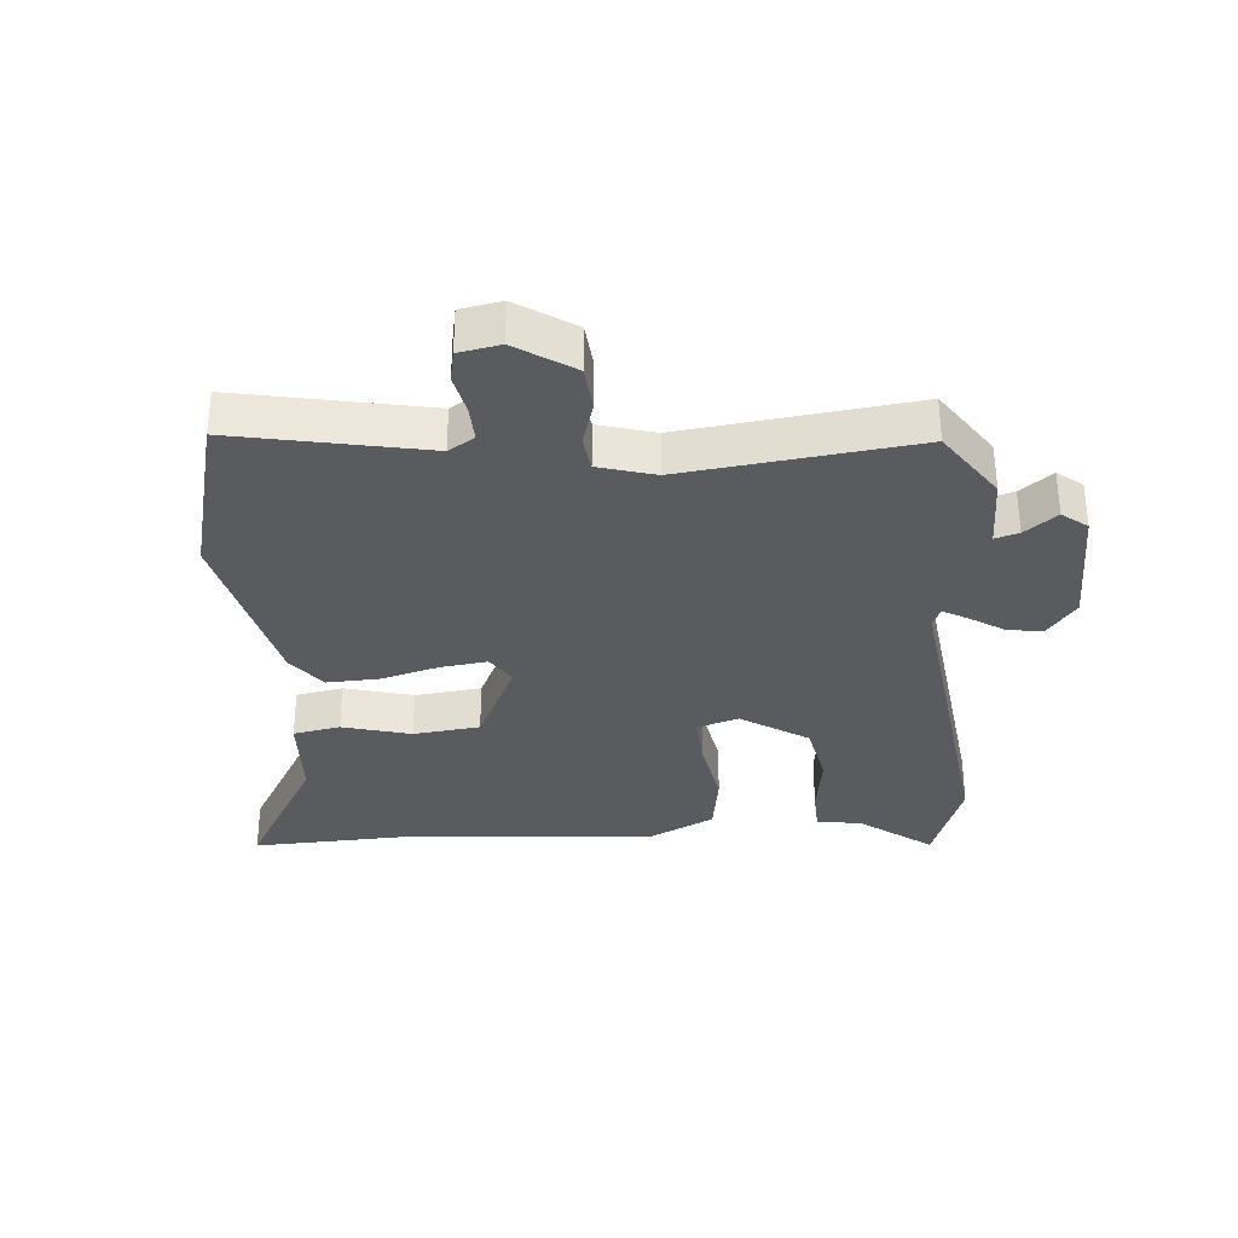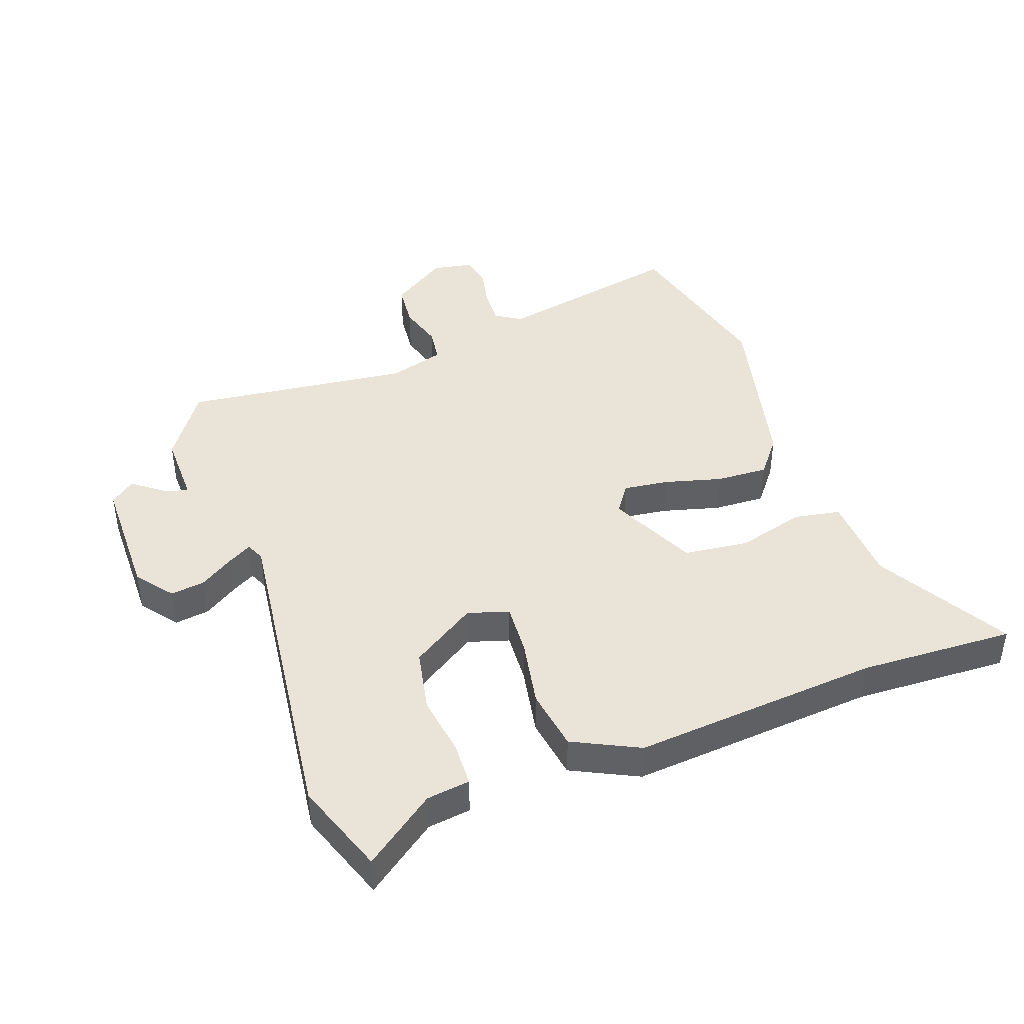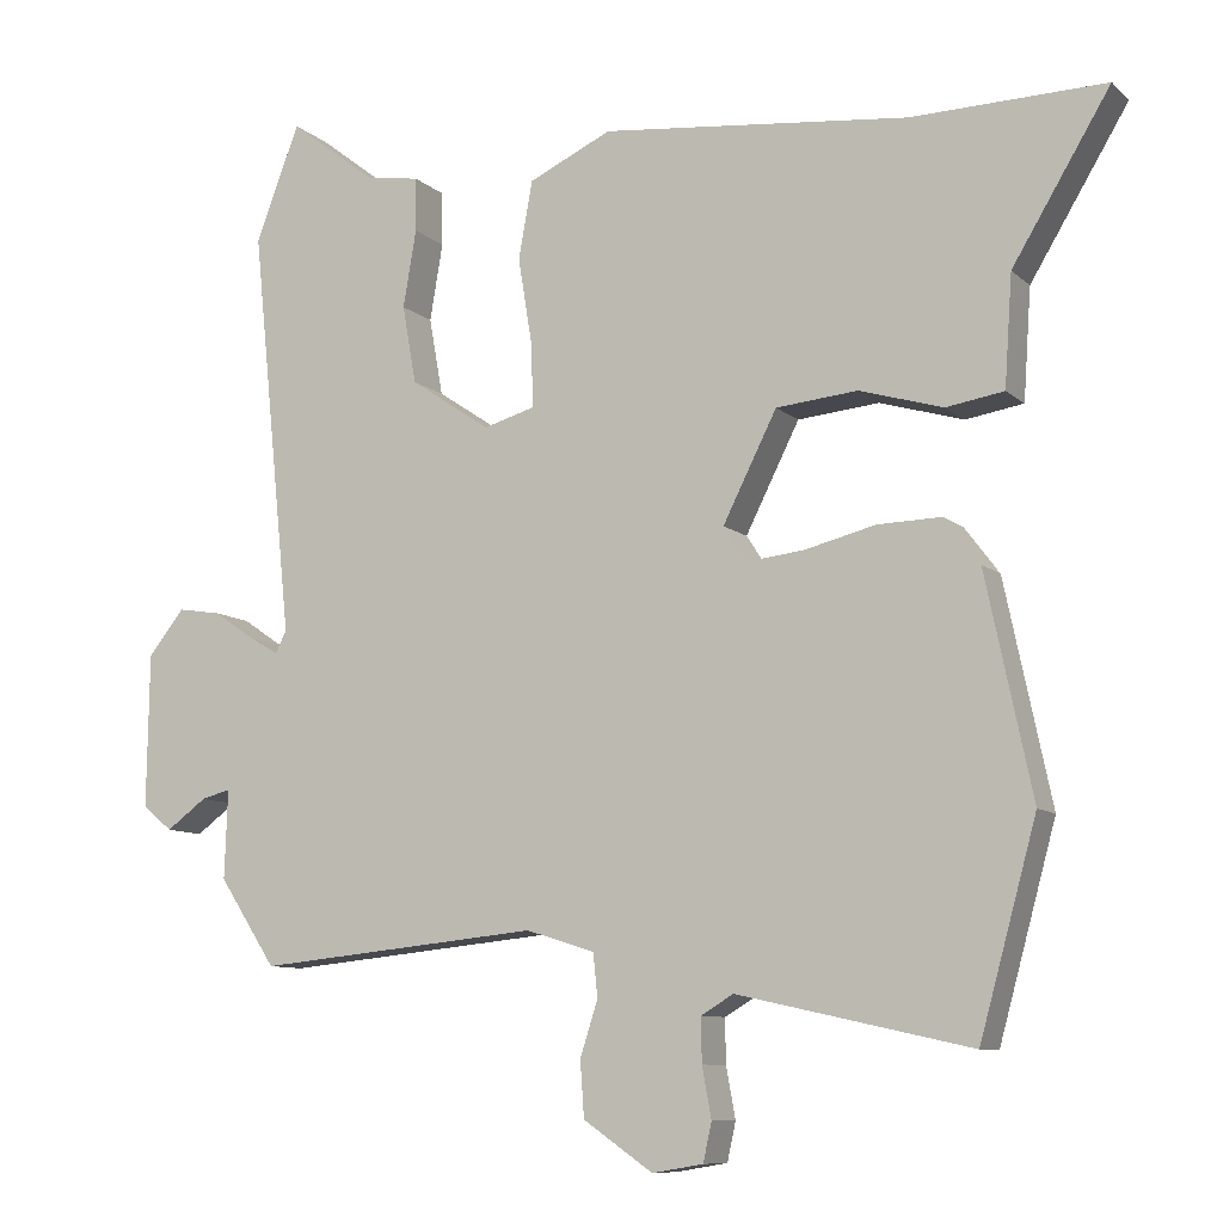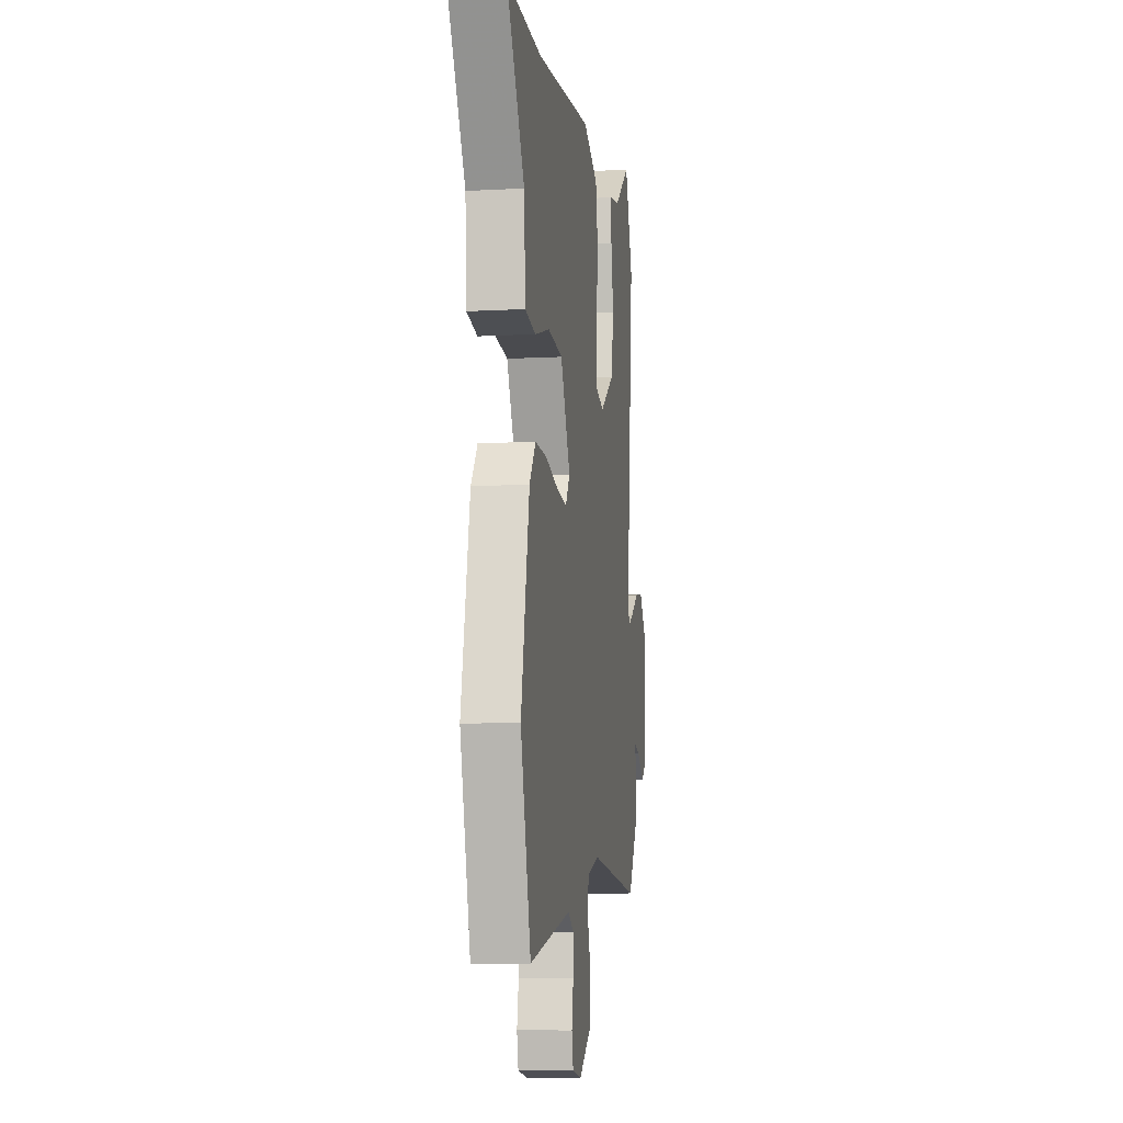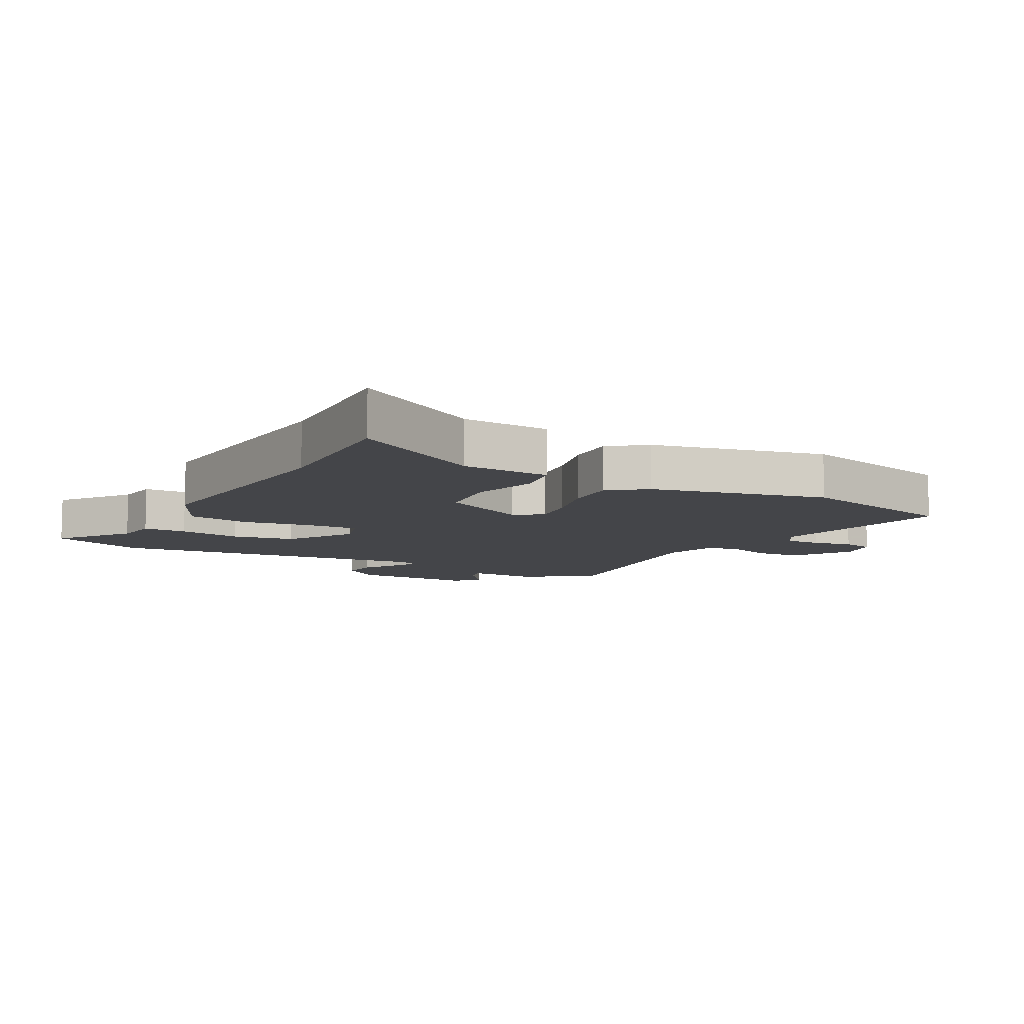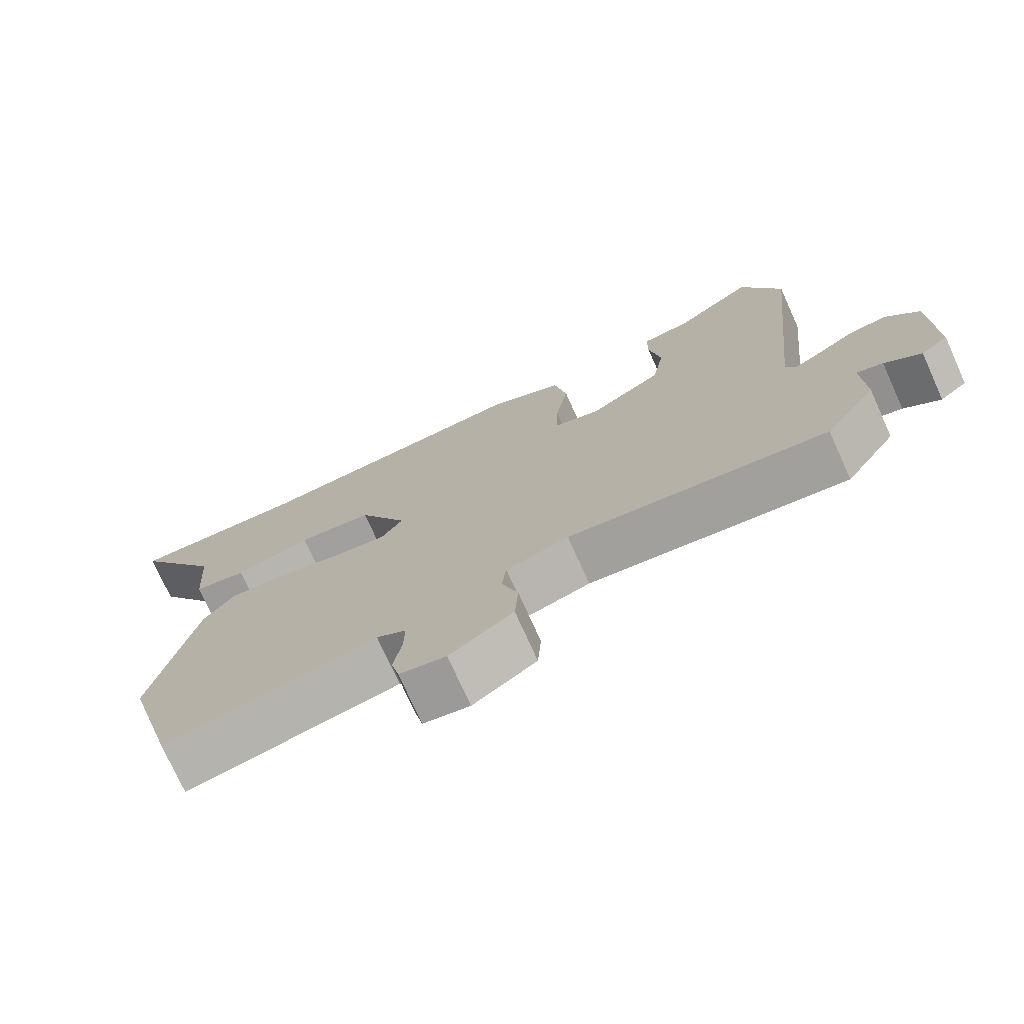
<metadata>
{"format":"obj","ext":"obj","renderer":"f3d","projection":"perspective","resolution":1024,"background":"white","views":[{"elev":-33.2,"azim":-174.1,"up":"+Y"},{"elev":43.4,"azim":-18.6,"up":"+Y"},{"elev":-9.4,"azim":26.1,"up":"+Z"},{"elev":-8.9,"azim":98.4,"up":"+Z"},{"elev":-9.1,"azim":62.4,"up":"+Y"},{"elev":-74.9,"azim":-155.7,"up":"+Z"}]}
</metadata>
<code>
v -0.513 0.07 0.465
v -0.456 0.07 0.615
v -0.343 0.07 0.528
v -0.273 0.07 0.517
v -0.272 0.07 0.447
v -0.289 0.07 0.347
v -0.271 0.07 0.246
v -0.167 0.07 0.176
v -0.1 0.07 0.195
v -0.103 0.07 0.279
v -0.121 0.07 0.39
v -0.103 0.07 0.49
v 0.005 0.07 0.54
v 0.405 0.07 0.498
v 0.656 0.07 0.503
v 0.529 0.07 0.293
v 0.519 0.07 0.15
v 0.444 0.07 0.138
v 0.336 0.07 0.17
v 0.23 0.07 0.16
v 0.16 0.07 0.021
v 0.19 0.07 -0.025
v 0.264 0.07 -0.017
v 0.357 0.07 0.006
v 0.44 0.07 0.008
v 0.485 0.07 -0.052
v 0.545 0.07 -0.337
v 0.471 0.07 -0.606
v 0.169 0.07 -0.539
v 0.127 0.07 -0.564
v 0.128 0.07 -0.621
v 0.14 0.07 -0.686
v 0.129 0.07 -0.736
v 0.063 0.07 -0.747
v -0.027 0.07 -0.685
v -0.032 0.07 -0.613
v -0.009 0.07 -0.542
v -0.015 0.07 -0.486
v -0.104 0.07 -0.458
v -0.472 0.07 -0.494
v -0.546 0.07 -0.381
v -0.542 0.07 -0.266
v -0.58 0.07 -0.276
v -0.632 0.07 -0.314
v -0.671 0.07 -0.282
v -0.668 0.07 -0.082
v -0.621 0.07 -0.024
v -0.565 0.07 -0.033
v -0.512 0.07 -0.069
v -0.473 0.07 -0.092
v -0.459 0.07 -0.063
v -0.513 0 0.465
v -0.456 0 0.615
v -0.343 0 0.528
v -0.273 0 0.517
v -0.272 0 0.447
v -0.289 0 0.347
v -0.271 0 0.246
v -0.167 0 0.176
v -0.1 0 0.195
v -0.103 0 0.279
v -0.121 0 0.39
v -0.103 0 0.49
v 0.005 0 0.54
v 0.405 0 0.498
v 0.656 0 0.503
v 0.529 0 0.293
v 0.519 0 0.15
v 0.444 0 0.138
v 0.336 0 0.17
v 0.23 0 0.16
v 0.16 0 0.021
v 0.19 0 -0.025
v 0.264 0 -0.017
v 0.357 0 0.006
v 0.44 0 0.008
v 0.485 0 -0.052
v 0.545 0 -0.337
v 0.471 0 -0.606
v 0.169 0 -0.539
v 0.127 0 -0.564
v 0.128 0 -0.621
v 0.14 0 -0.686
v 0.129 0 -0.736
v 0.063 0 -0.747
v -0.027 0 -0.685
v -0.032 0 -0.613
v -0.009 0 -0.542
v -0.015 0 -0.486
v -0.104 0 -0.458
v -0.472 0 -0.494
v -0.546 0 -0.381
v -0.542 0 -0.266
v -0.58 0 -0.276
v -0.632 0 -0.314
v -0.671 0 -0.282
v -0.668 0 -0.082
v -0.621 0 -0.024
v -0.565 0 -0.033
v -0.512 0 -0.069
v -0.473 0 -0.092
v -0.459 0 -0.063
f 47 48 49
f 46 47 49
f 45 46 49
f 44 45 49
f 43 44 49
f 42 43 49 50
f 42 50 51
f 41 42 51
f 40 41 51
f 39 40 51
f 35 36 37
f 34 35 37
f 33 34 37
f 32 33 37
f 31 32 37
f 30 31 37 38
f 29 30 38
f 29 38 39
f 28 29 39
f 27 28 39
f 26 27 39
f 25 26 39
f 24 25 39
f 23 24 39
f 16 17 18 19
f 16 19 20
f 15 16 20
f 14 15 20
f 13 14 20
f 12 13 20
f 11 12 20
f 10 11 20
f 9 10 20 21
f 3 4 5 6
f 3 6 7
f 2 3 7
f 1 2 7
f 51 1 7
f 39 51 7 8
f 22 23 39
f 21 22 39
f 9 21 39
f 8 9 39
f 100 99 98
f 100 98 97
f 100 97 96
f 100 96 95
f 100 95 94
f 101 100 94 93
f 102 101 93
f 102 93 92
f 102 92 91
f 102 91 90
f 88 87 86
f 88 86 85
f 88 85 84
f 88 84 83
f 88 83 82
f 89 88 82 81
f 89 81 80
f 90 89 80
f 90 80 79
f 90 79 78
f 90 78 77
f 90 77 76
f 90 76 75
f 90 75 74
f 70 69 68 67
f 71 70 67
f 71 67 66
f 71 66 65
f 71 65 64
f 71 64 63
f 71 63 62
f 71 62 61
f 72 71 61 60
f 57 56 55 54
f 58 57 54
f 58 54 53
f 58 53 52
f 58 52 102
f 59 58 102 90
f 90 74 73
f 90 73 72
f 90 72 60
f 90 60 59
f 1 52 53 2
f 2 53 54 3
f 3 54 55 4
f 4 55 56 5
f 5 56 57 6
f 6 57 58 7
f 7 58 59 8
f 8 59 60 9
f 9 60 61 10
f 10 61 62 11
f 11 62 63 12
f 12 63 64 13
f 13 64 65 14
f 14 65 66 15
f 15 66 67 16
f 16 67 68 17
f 17 68 69 18
f 18 69 70 19
f 19 70 71 20
f 20 71 72 21
f 21 72 73 22
f 22 73 74 23
f 23 74 75 24
f 24 75 76 25
f 25 76 77 26
f 26 77 78 27
f 27 78 79 28
f 28 79 80 29
f 29 80 81 30
f 30 81 82 31
f 31 82 83 32
f 32 83 84 33
f 33 84 85 34
f 34 85 86 35
f 35 86 87 36
f 36 87 88 37
f 37 88 89 38
f 38 89 90 39
f 39 90 91 40
f 40 91 92 41
f 41 92 93 42
f 42 93 94 43
f 43 94 95 44
f 44 95 96 45
f 45 96 97 46
f 46 97 98 47
f 47 98 99 48
f 48 99 100 49
f 49 100 101 50
f 50 101 102 51
f 51 102 52 1

</code>
